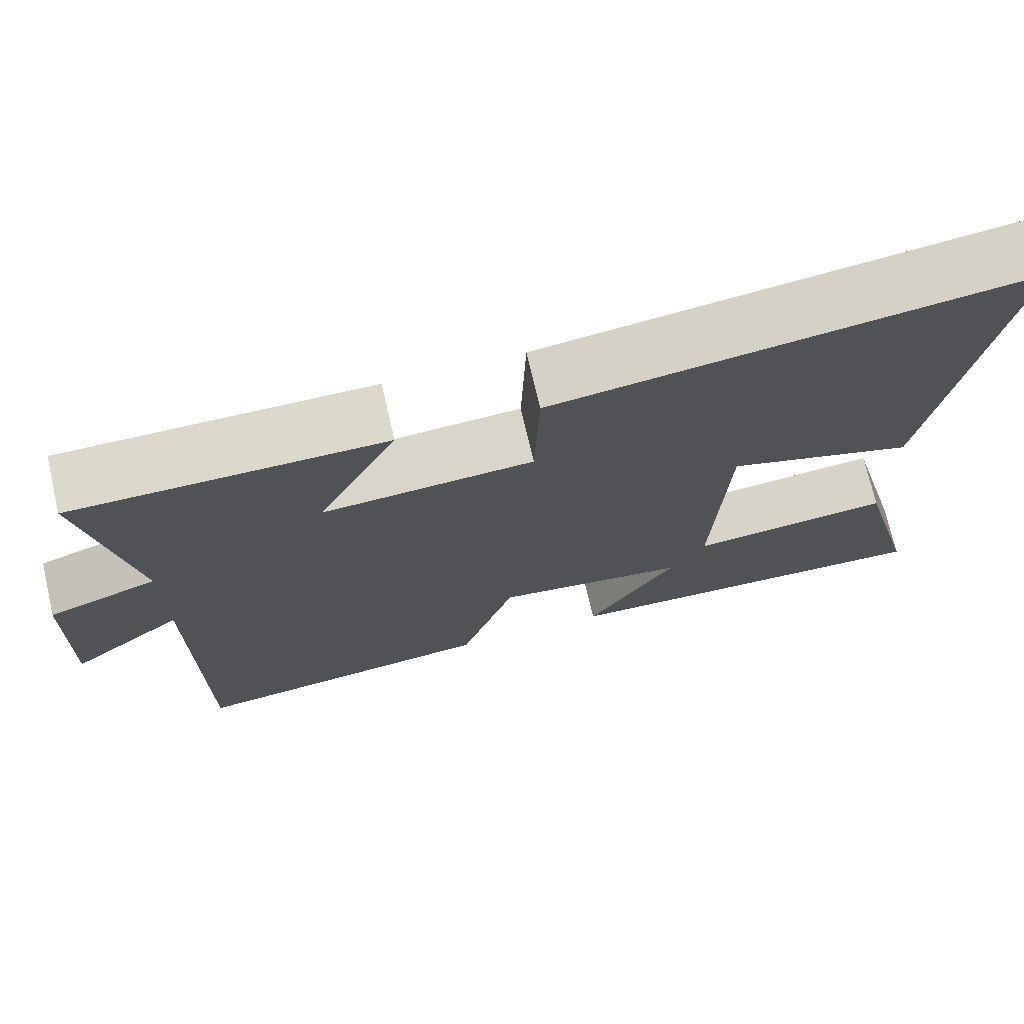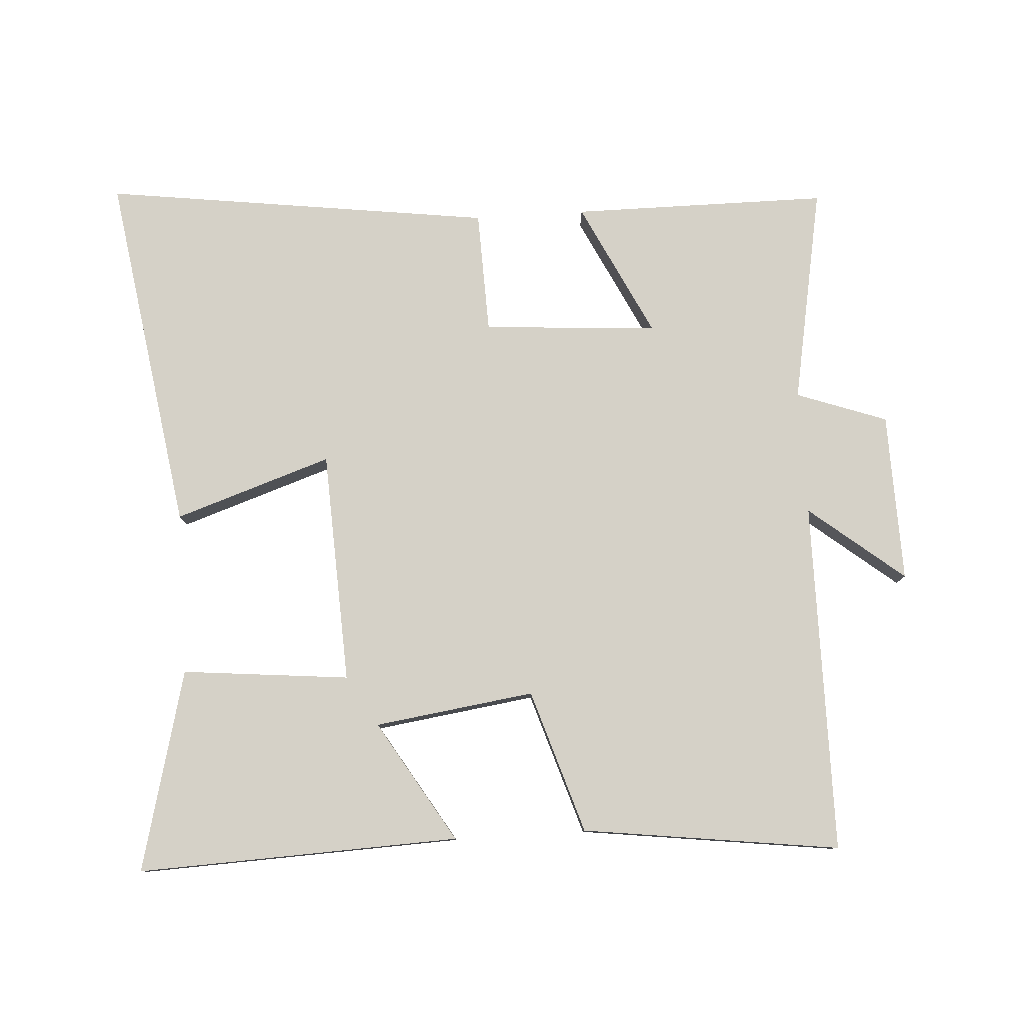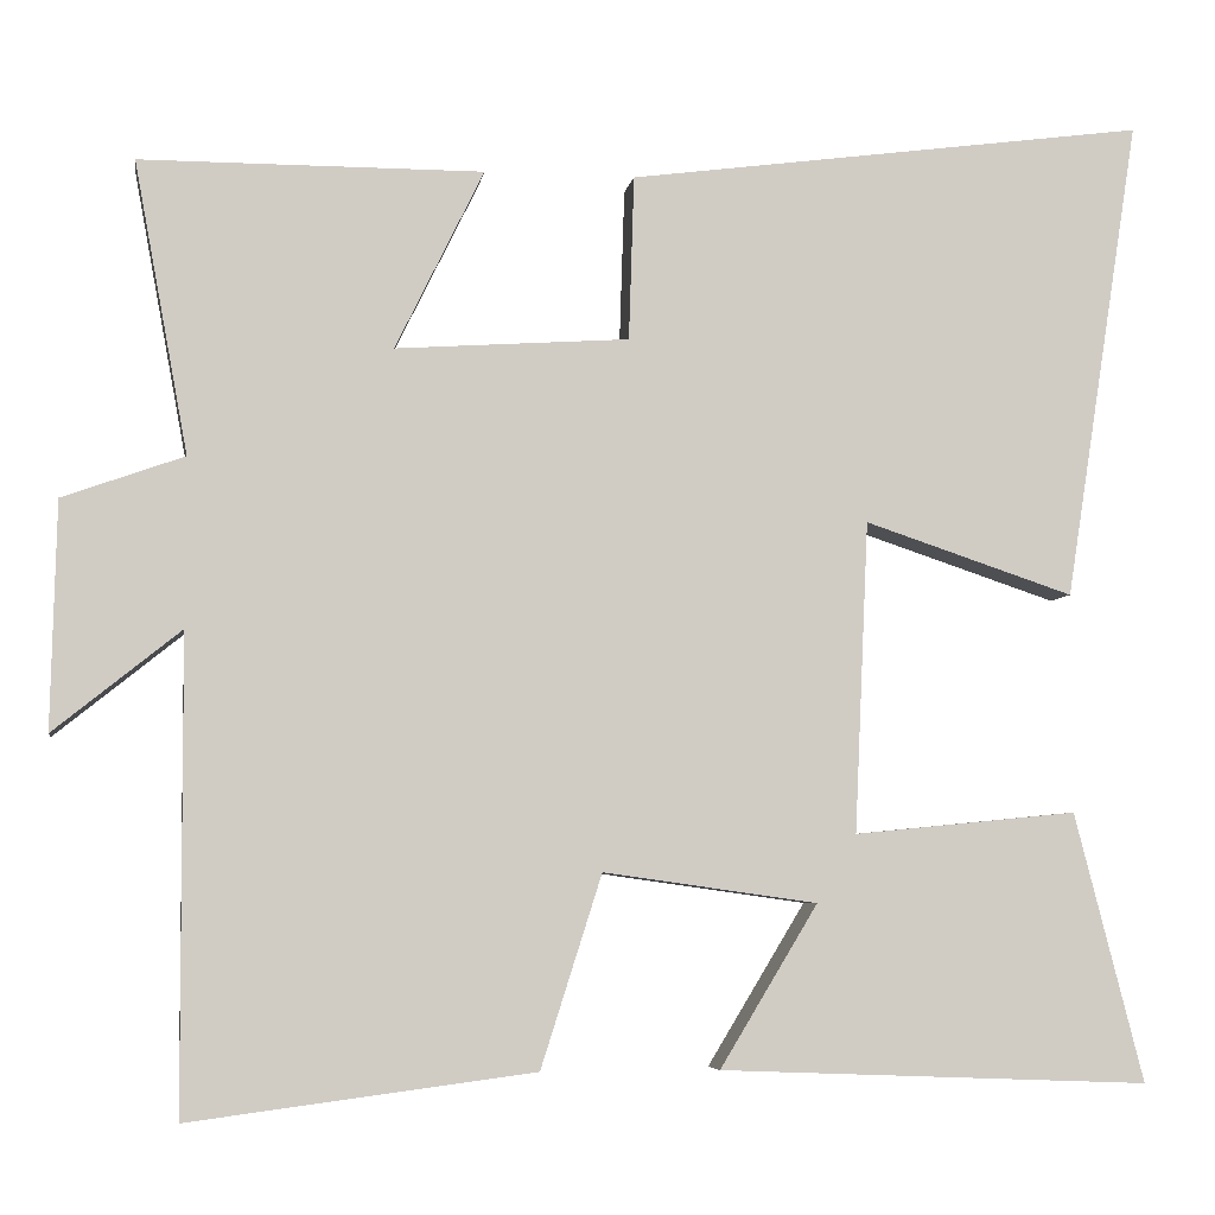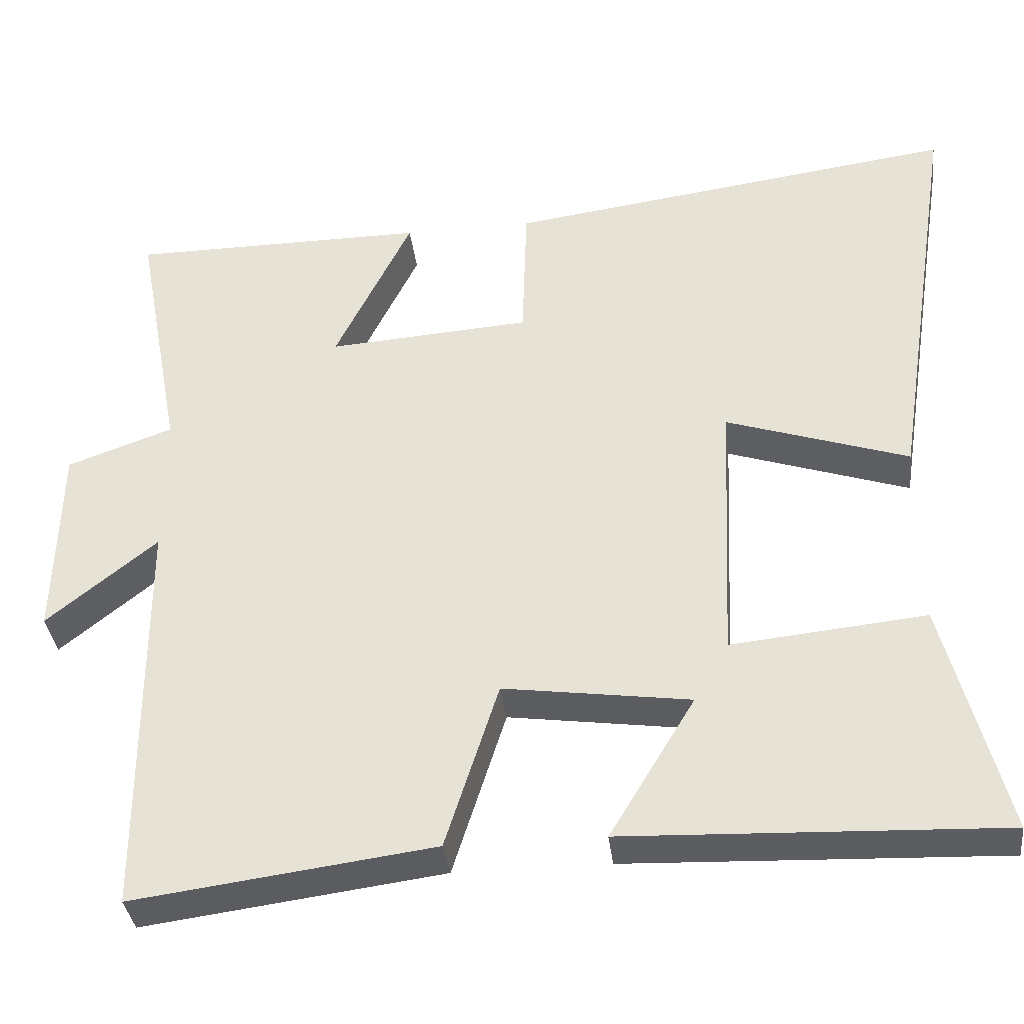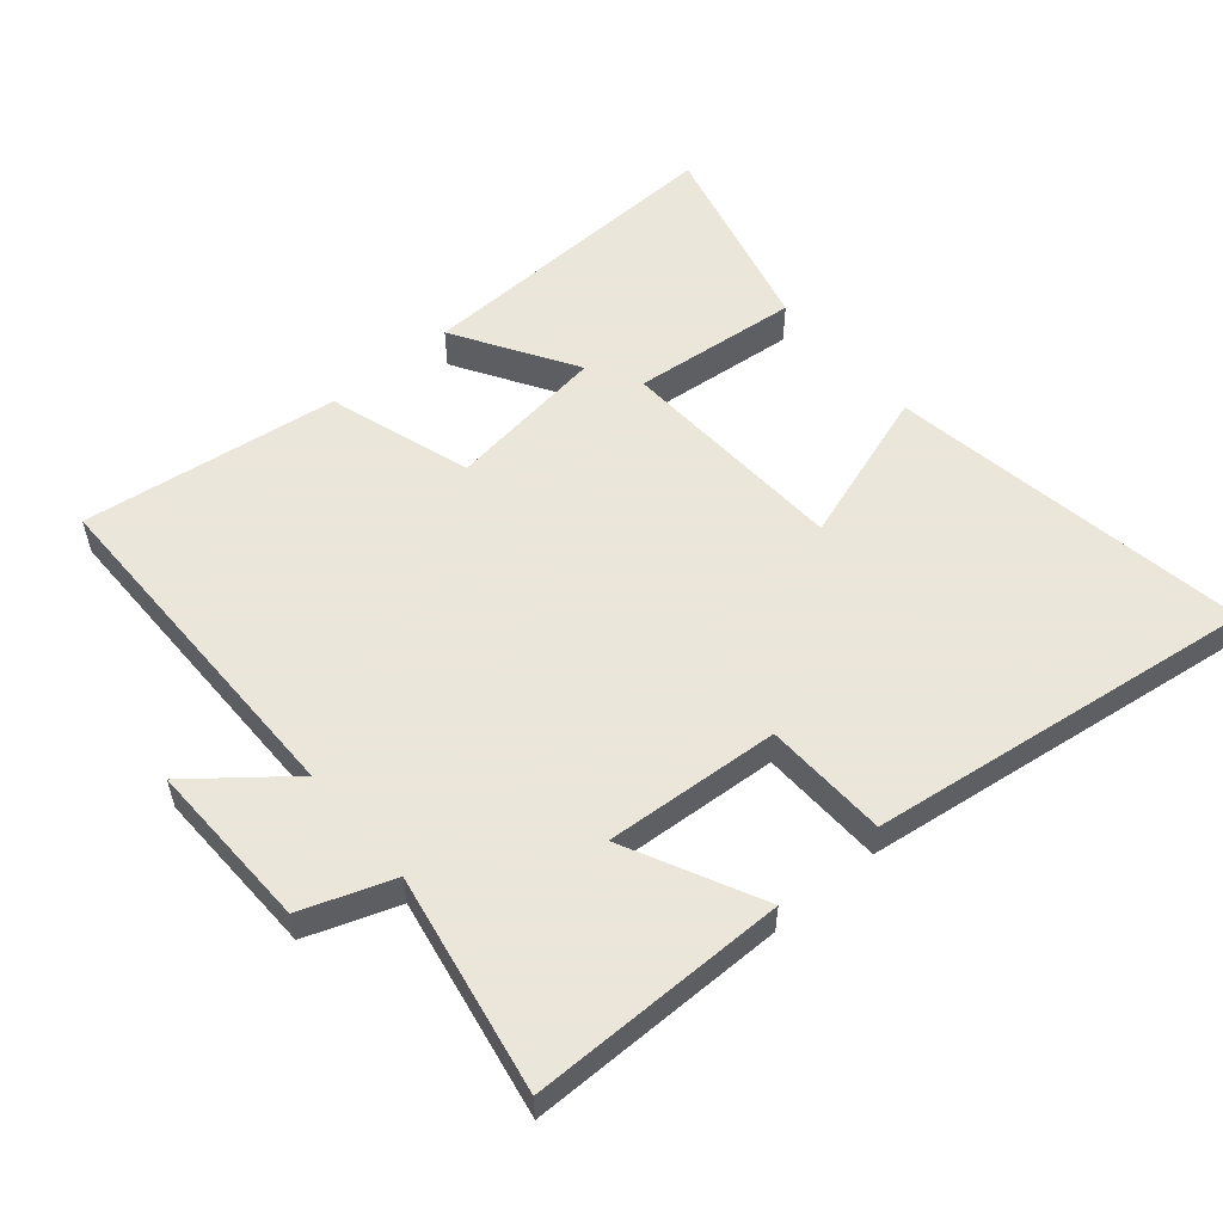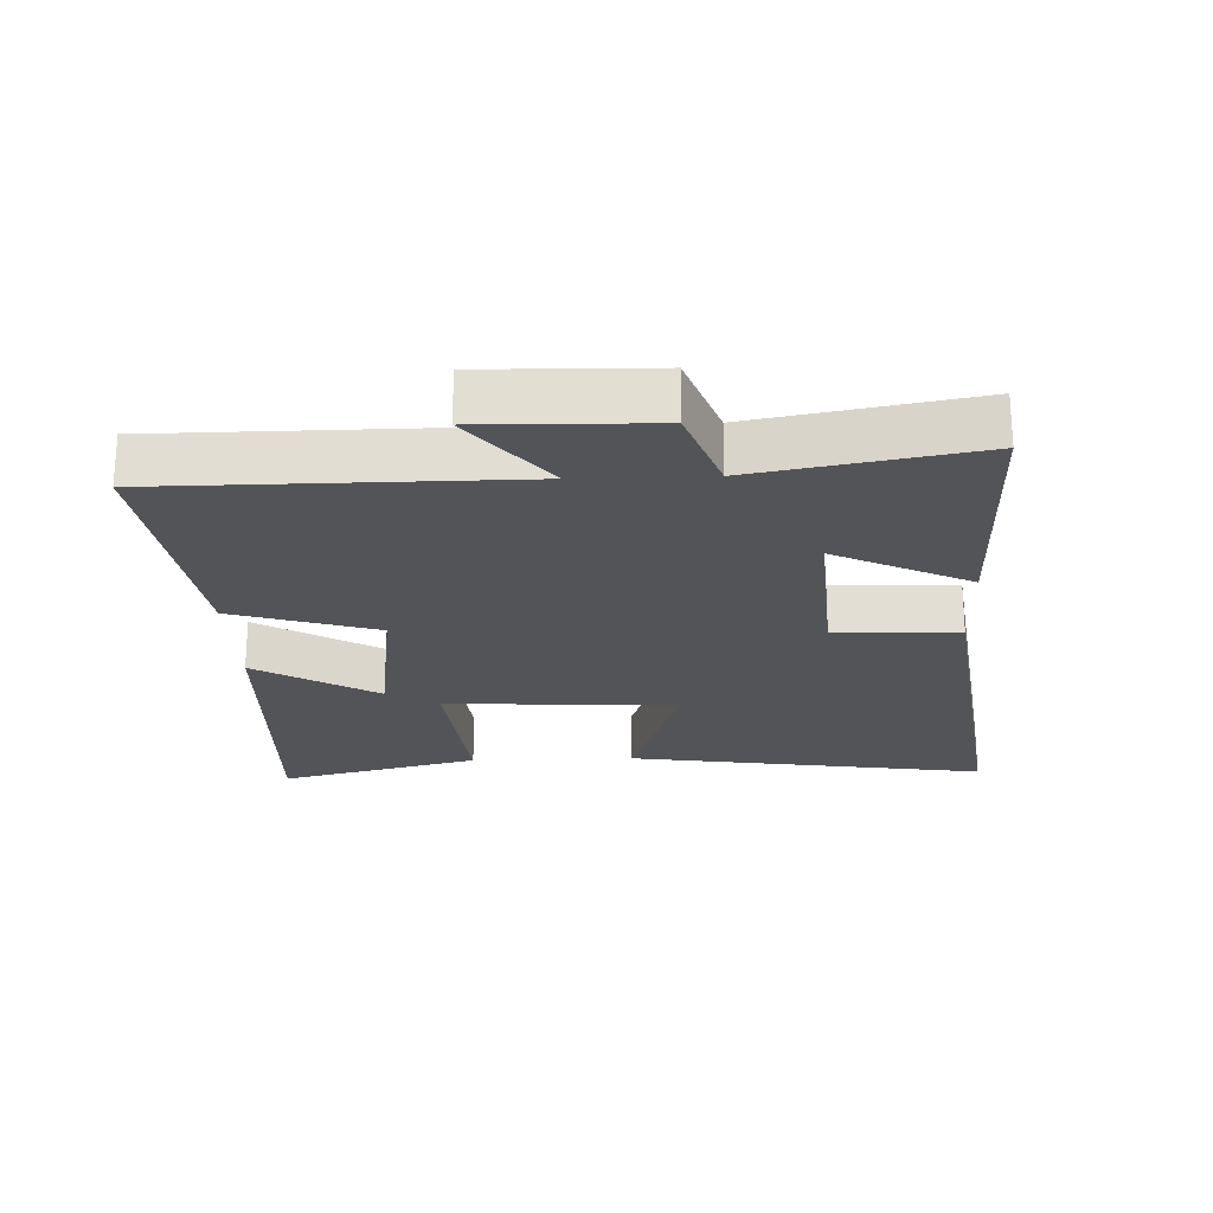
<metadata>
{"format":"obj","ext":"obj","renderer":"f3d","projection":"perspective","resolution":1024,"background":"white","views":[{"elev":72.6,"azim":-13.0,"up":"+Z"},{"elev":79.4,"azim":176.4,"up":"+Y"},{"elev":-5.7,"azim":-8.7,"up":"+Z"},{"elev":-35.9,"azim":6.8,"up":"+Z"},{"elev":55.0,"azim":-40.4,"up":"+Y"},{"elev":-22.8,"azim":-87.8,"up":"+Y"}]}
</metadata>
<code>
v 0.585 0.07 0.579
v 0.5 0.07 0.033
v 0.263 0.07 0.112
v 0.247 0.07 -0.24
v 0.5 0.07 -0.215
v 0.578 0.07 -0.519
v 0.091 0.07 -0.5
v 0.202 0.07 -0.317
v -0.04 0.07 -0.283
v -0.109 0.07 -0.5
v -0.498 0.07 -0.551
v -0.5 0.07 -0.02
v -0.643 0.07 -0.135
v -0.637 0.07 0.121
v -0.5 0.07 0.17
v -0.561 0.07 0.499
v -0.174 0.07 0.5
v -0.274 0.07 0.296
v -0.01 0.07 0.314
v -0.004 0.07 0.5
v 0.585 0 0.579
v 0.5 0 0.033
v 0.263 0 0.112
v 0.247 0 -0.24
v 0.5 0 -0.215
v 0.578 0 -0.519
v 0.091 0 -0.5
v 0.202 0 -0.317
v -0.04 0 -0.283
v -0.109 0 -0.5
v -0.498 0 -0.551
v -0.5 0 -0.02
v -0.643 0 -0.135
v -0.637 0 0.121
v -0.5 0 0.17
v -0.561 0 0.499
v -0.174 0 0.5
v -0.274 0 0.296
v -0.01 0 0.314
v -0.004 0 0.5
f 19 20 1 2
f 18 19 2 3
f 15 16 17 18
f 15 18 3 4
f 12 13 14 15
f 12 15 4
f 9 10 11 12
f 8 9 12 4
f 5 6 7 8
f 4 5 8
f 22 21 40 39
f 23 22 39 38
f 38 37 36 35
f 24 23 38 35
f 35 34 33 32
f 24 35 32
f 32 31 30 29
f 24 32 29 28
f 28 27 26 25
f 28 25 24
f 1 21 22 2
f 2 22 23 3
f 3 23 24 4
f 4 24 25 5
f 5 25 26 6
f 6 26 27 7
f 7 27 28 8
f 8 28 29 9
f 9 29 30 10
f 10 30 31 11
f 11 31 32 12
f 12 32 33 13
f 13 33 34 14
f 14 34 35 15
f 15 35 36 16
f 16 36 37 17
f 17 37 38 18
f 18 38 39 19
f 19 39 40 20
f 20 40 21 1

</code>
